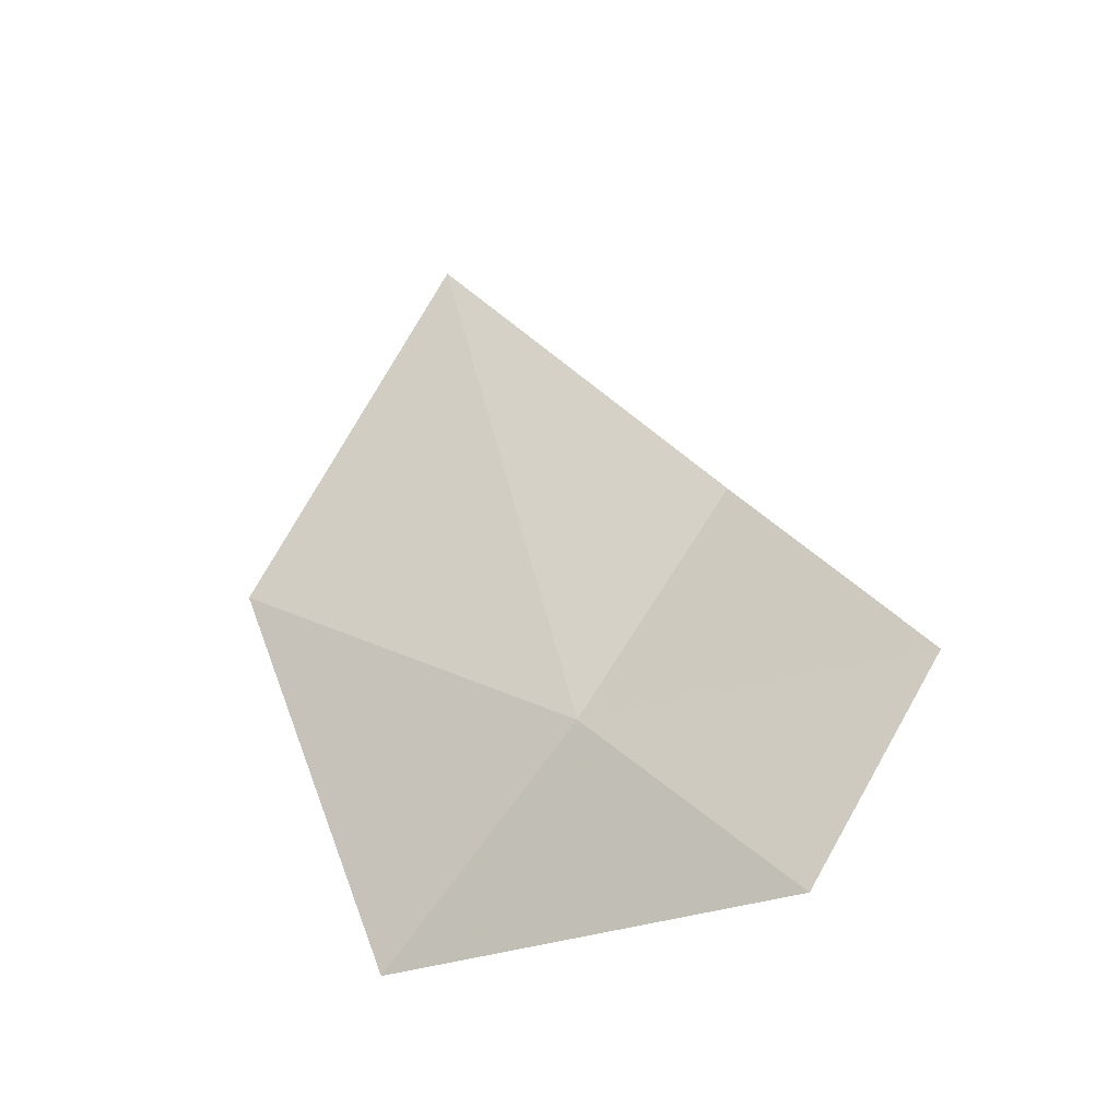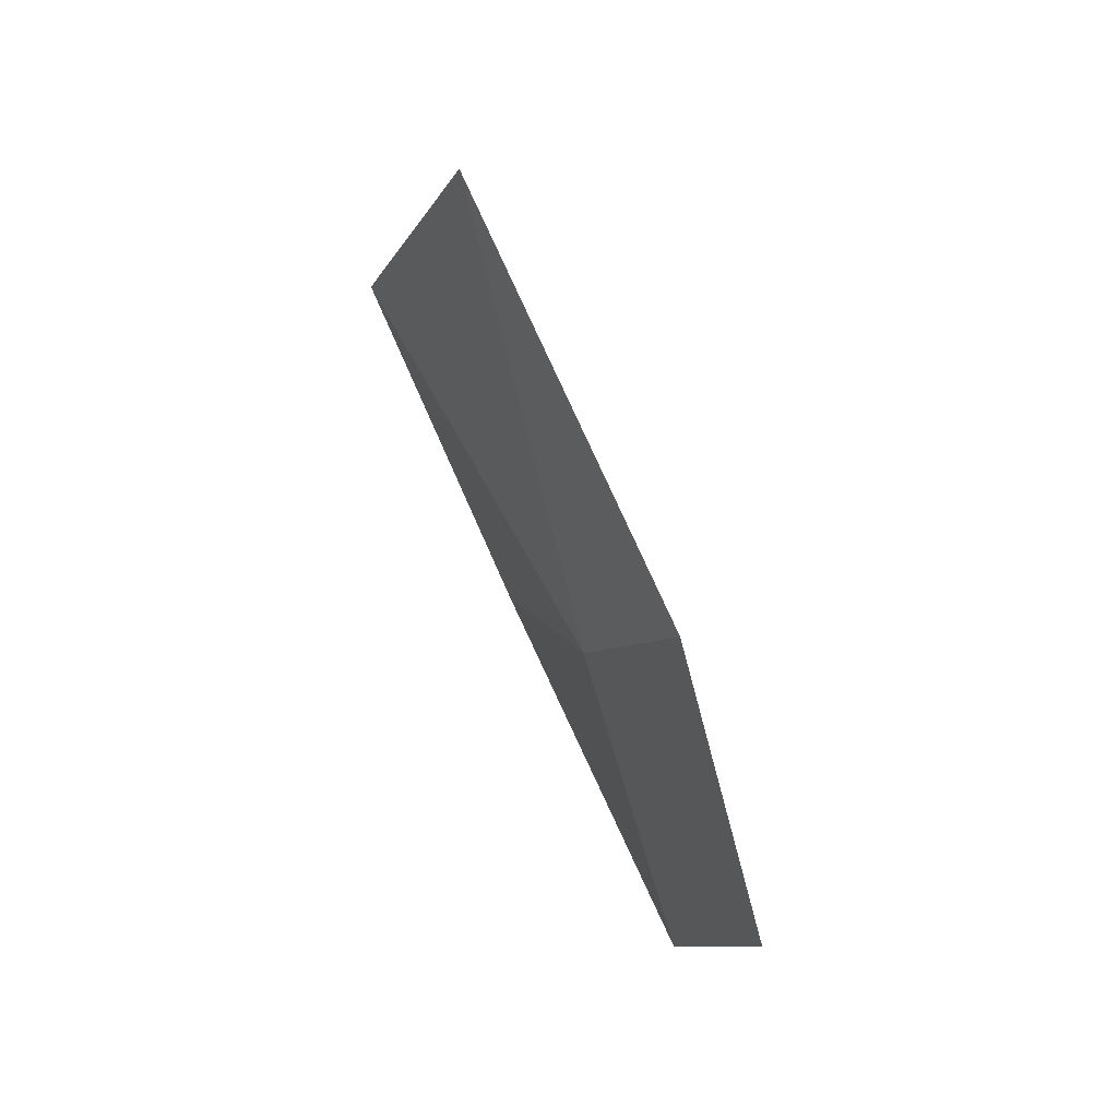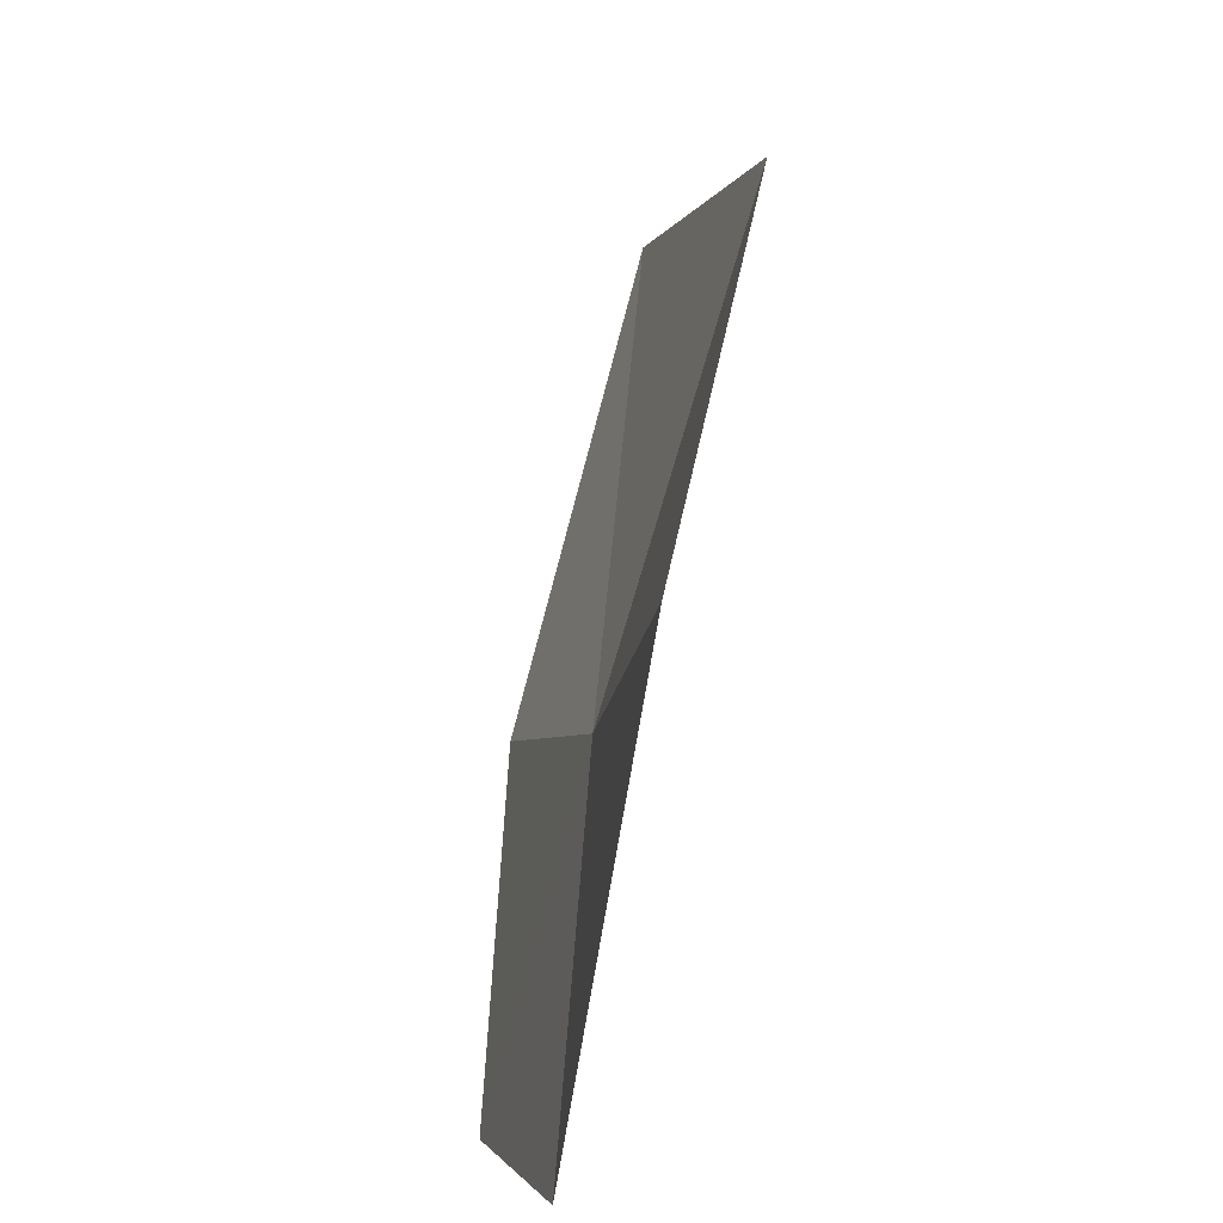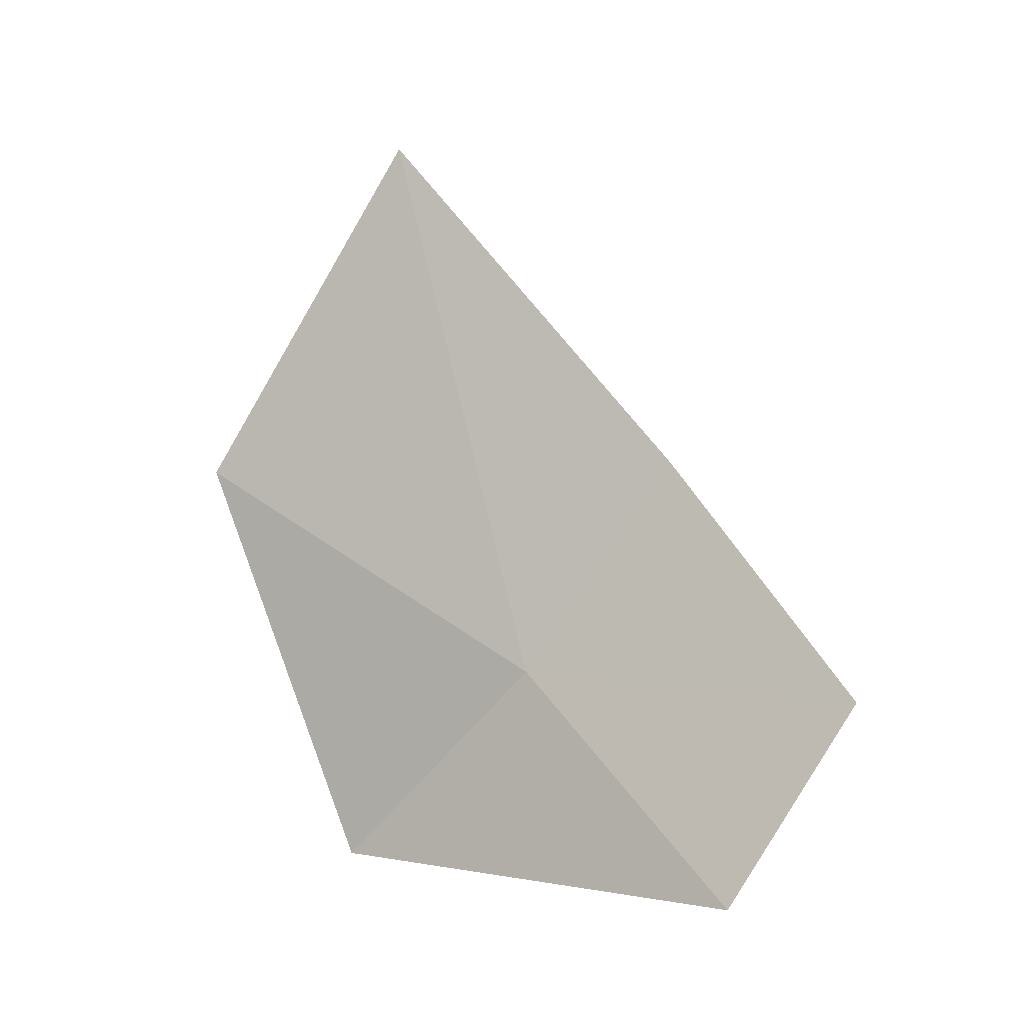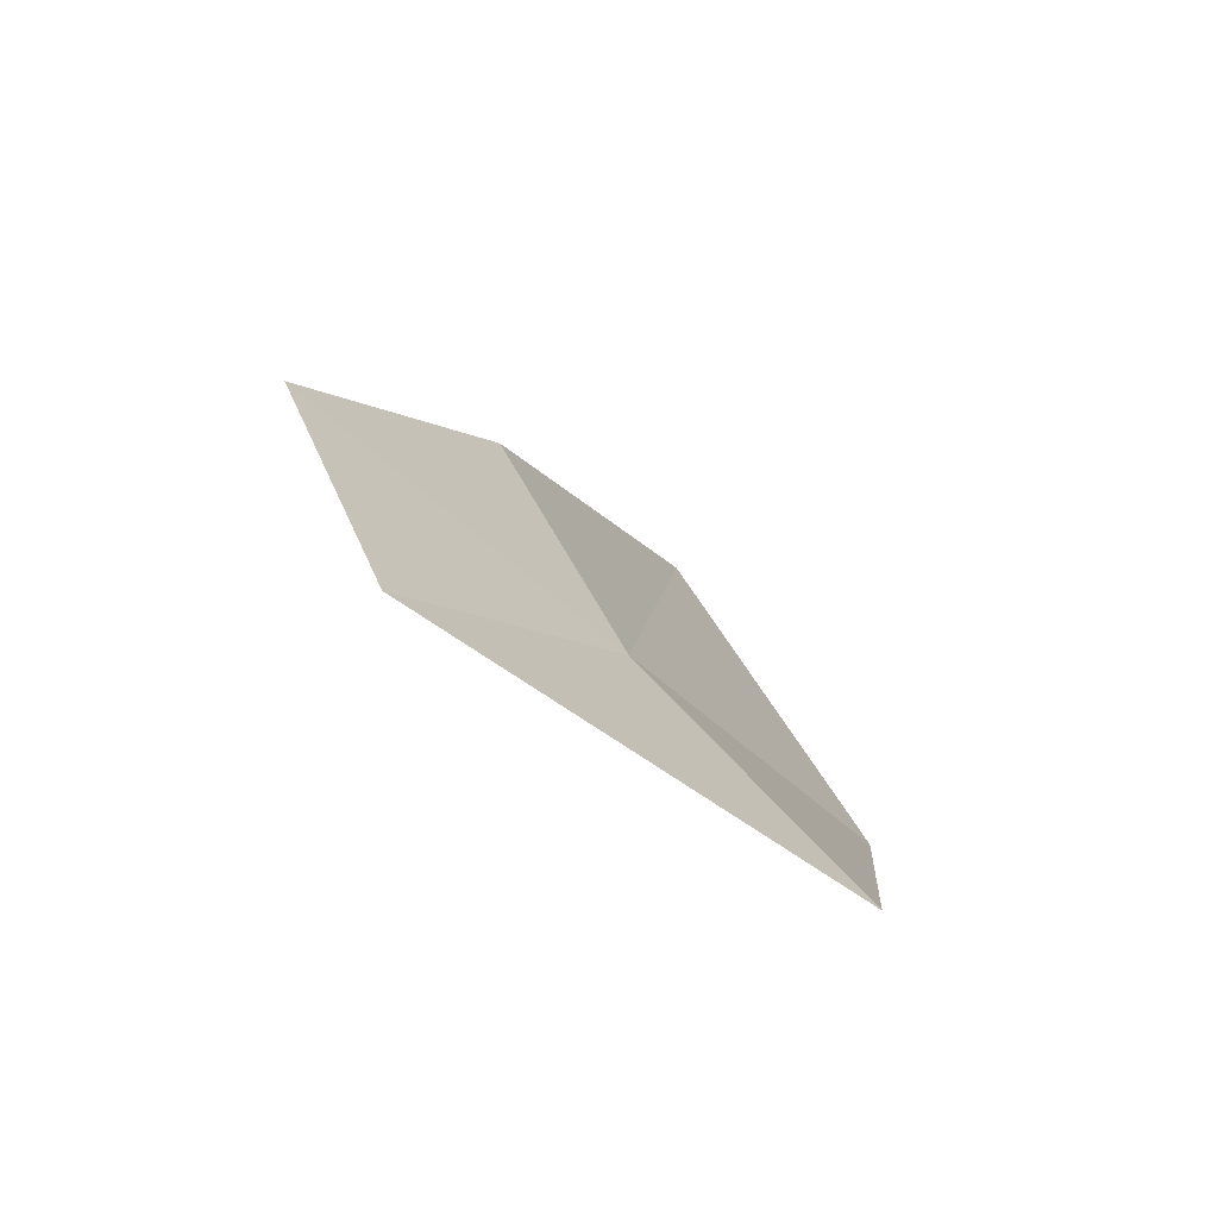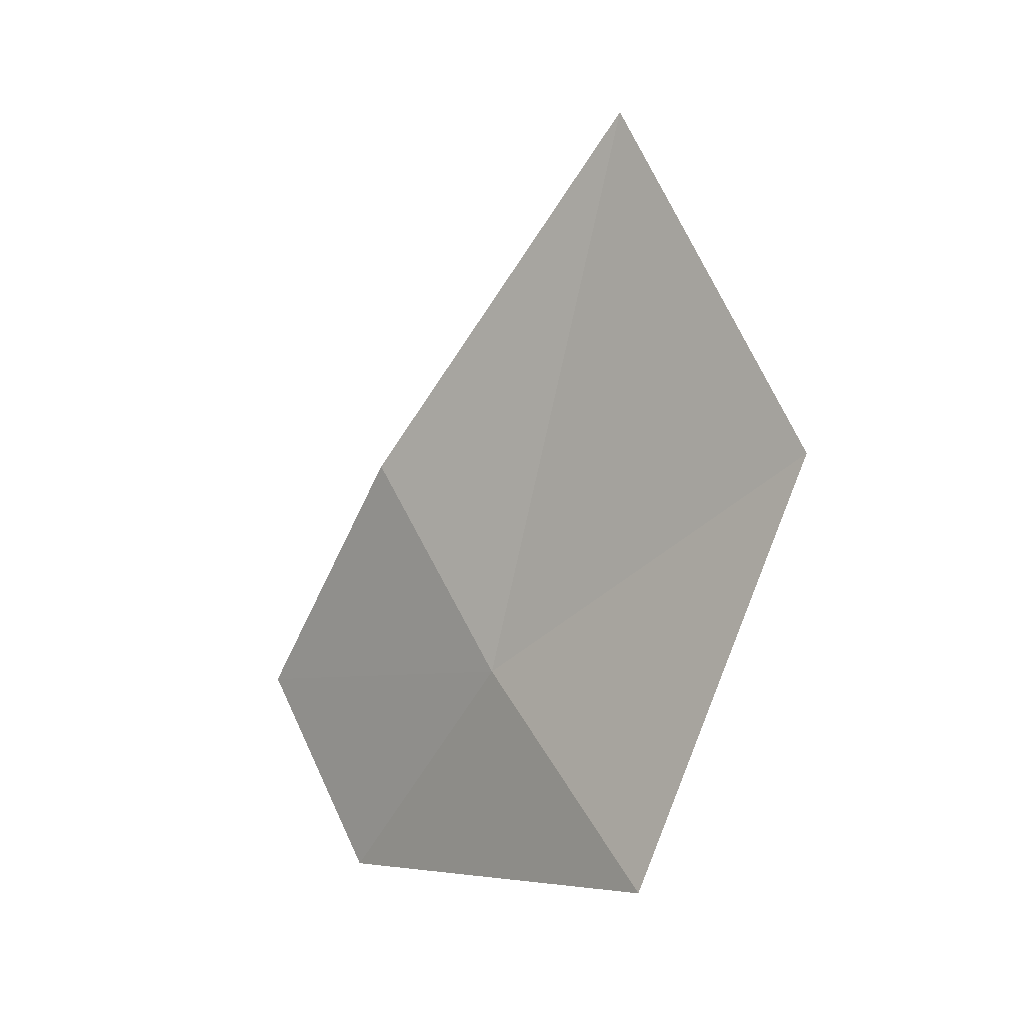
<metadata>
{"format":"obj","ext":"obj","renderer":"f3d","projection":"perspective","resolution":1024,"background":"white","views":[{"elev":-35.3,"azim":-44.2,"up":"+Z"},{"elev":51.1,"azim":-13.2,"up":"+Z"},{"elev":32.7,"azim":175.4,"up":"+Y"},{"elev":-8.6,"azim":-48.0,"up":"+Z"},{"elev":-69.5,"azim":62.3,"up":"+Z"},{"elev":2.8,"azim":149.6,"up":"+Z"}]}
</metadata>
<code>
v -10.58 2.125 22.31
v -10.36 1.461 23.22
v -10.19 0.6318 22.13
v -10.39 1.168 21.27
v -10.96 2.592 24.78
v -10.71 3.125 21.49
v -11.21 3.582 23.31
f 1 3 2
f 1 4 3
f 1 2 5
f 1 5 7
f 1 7 6
f 1 6 4

</code>
